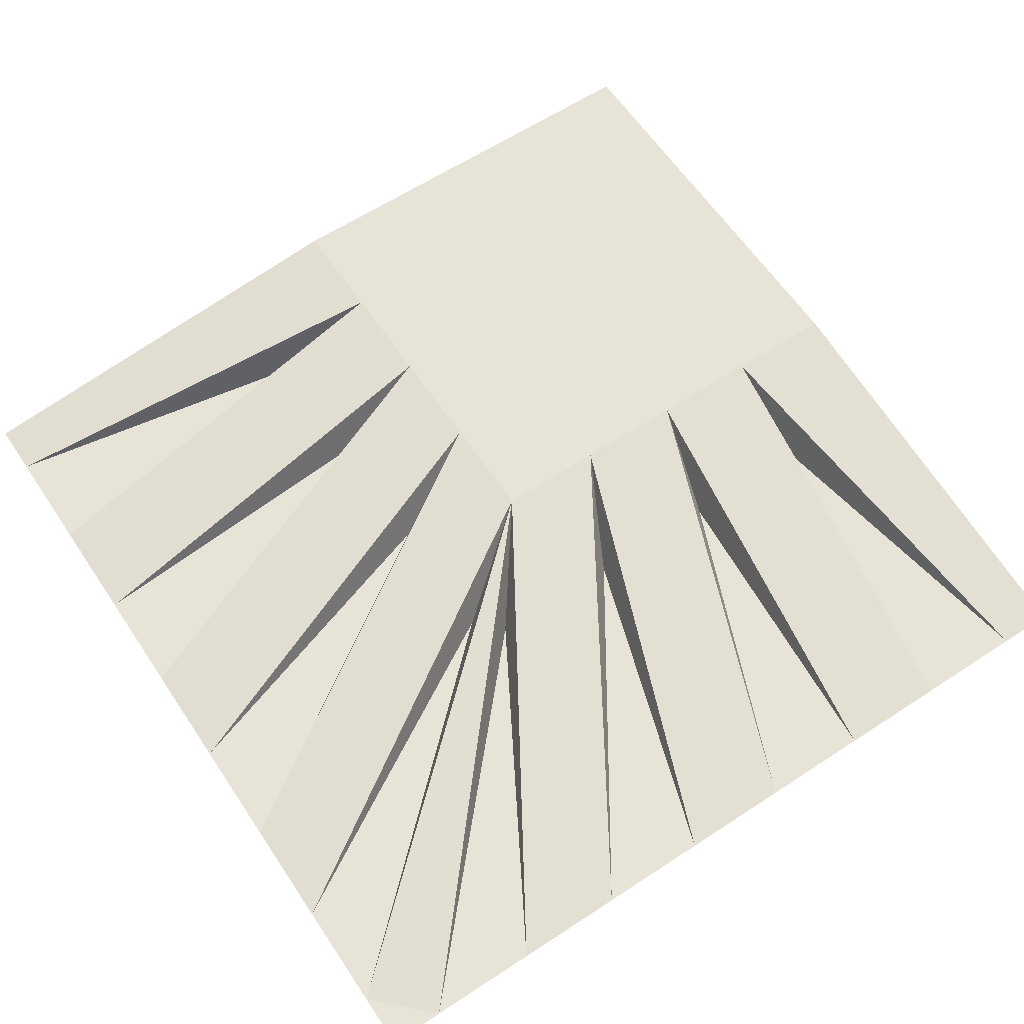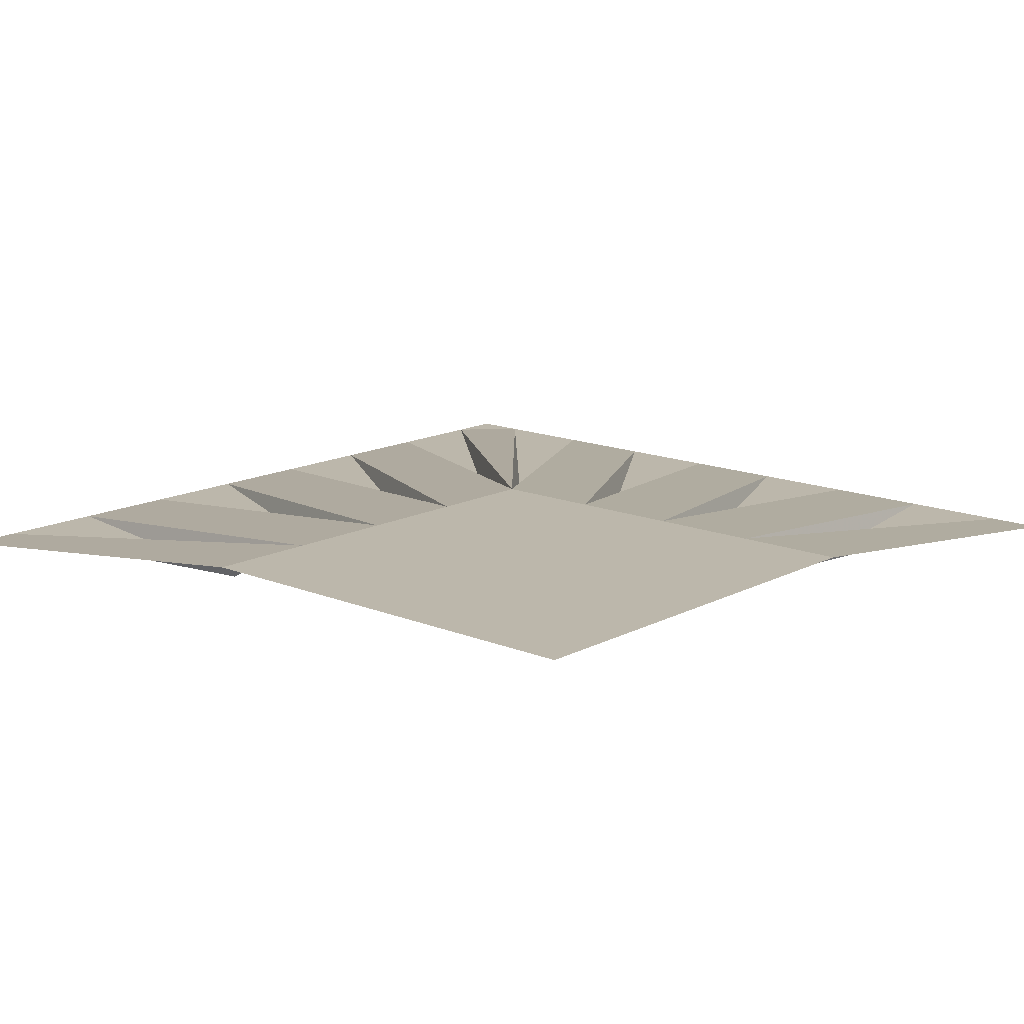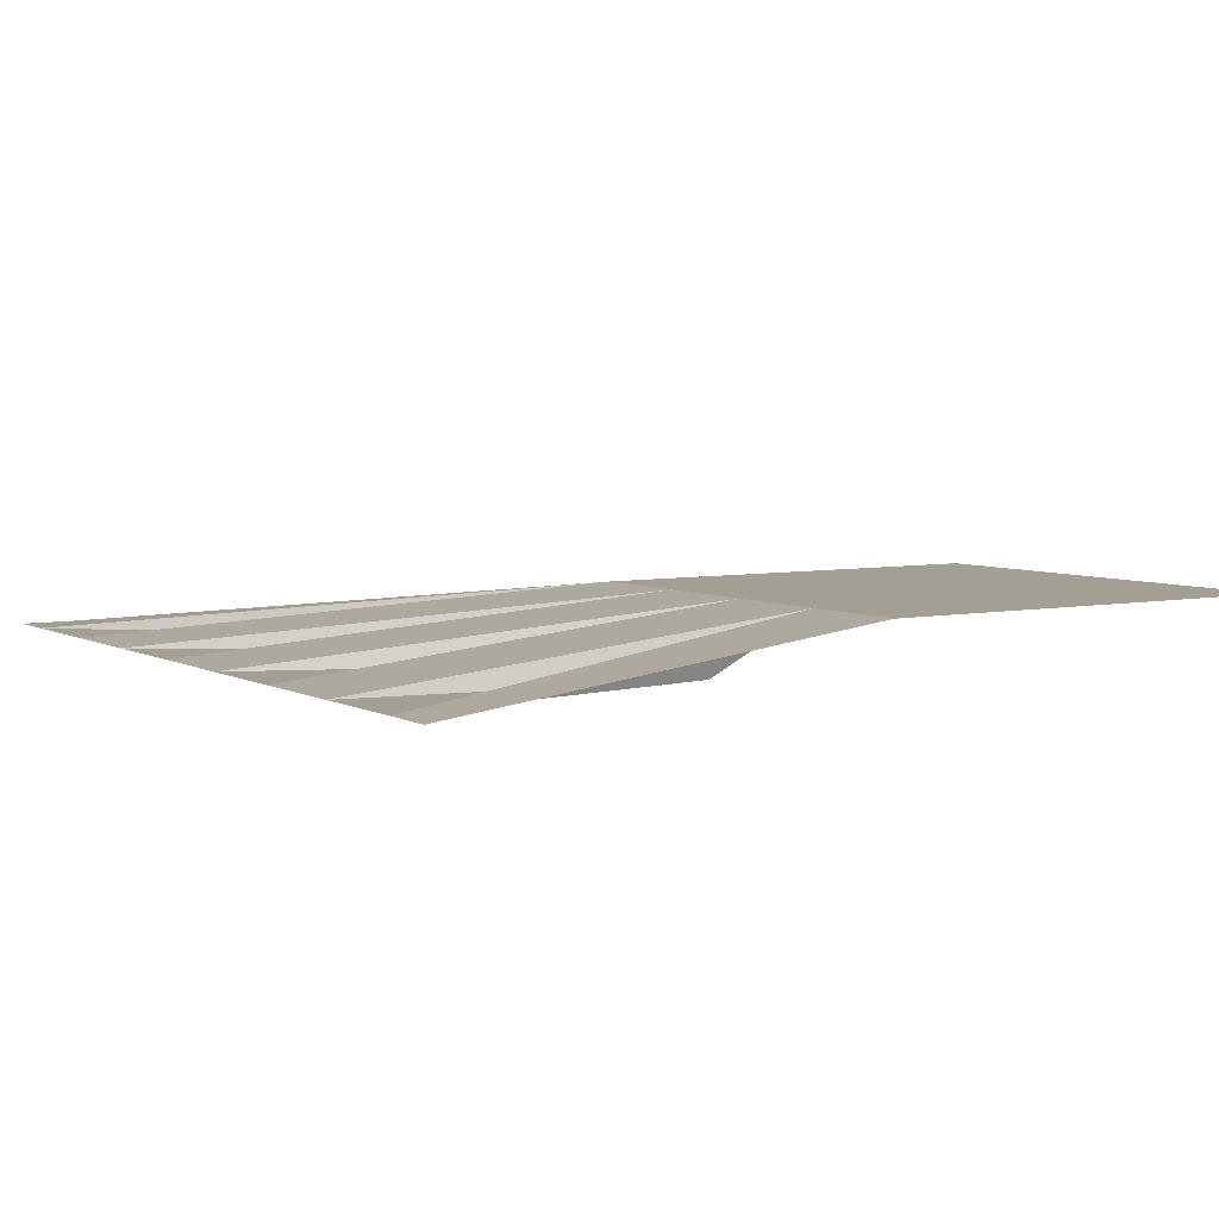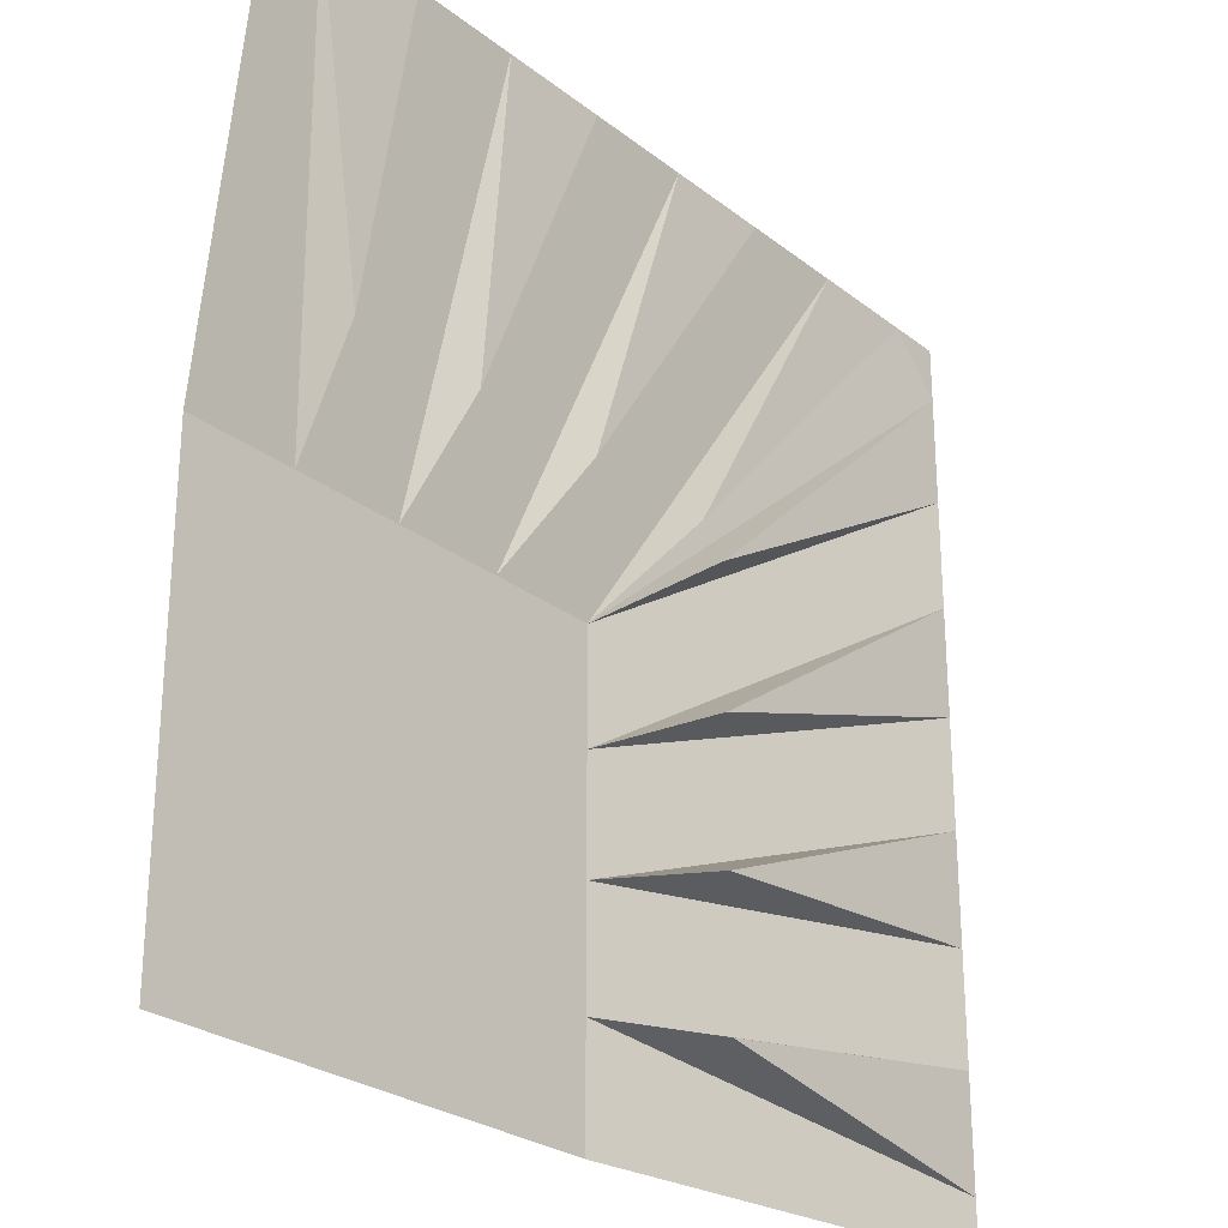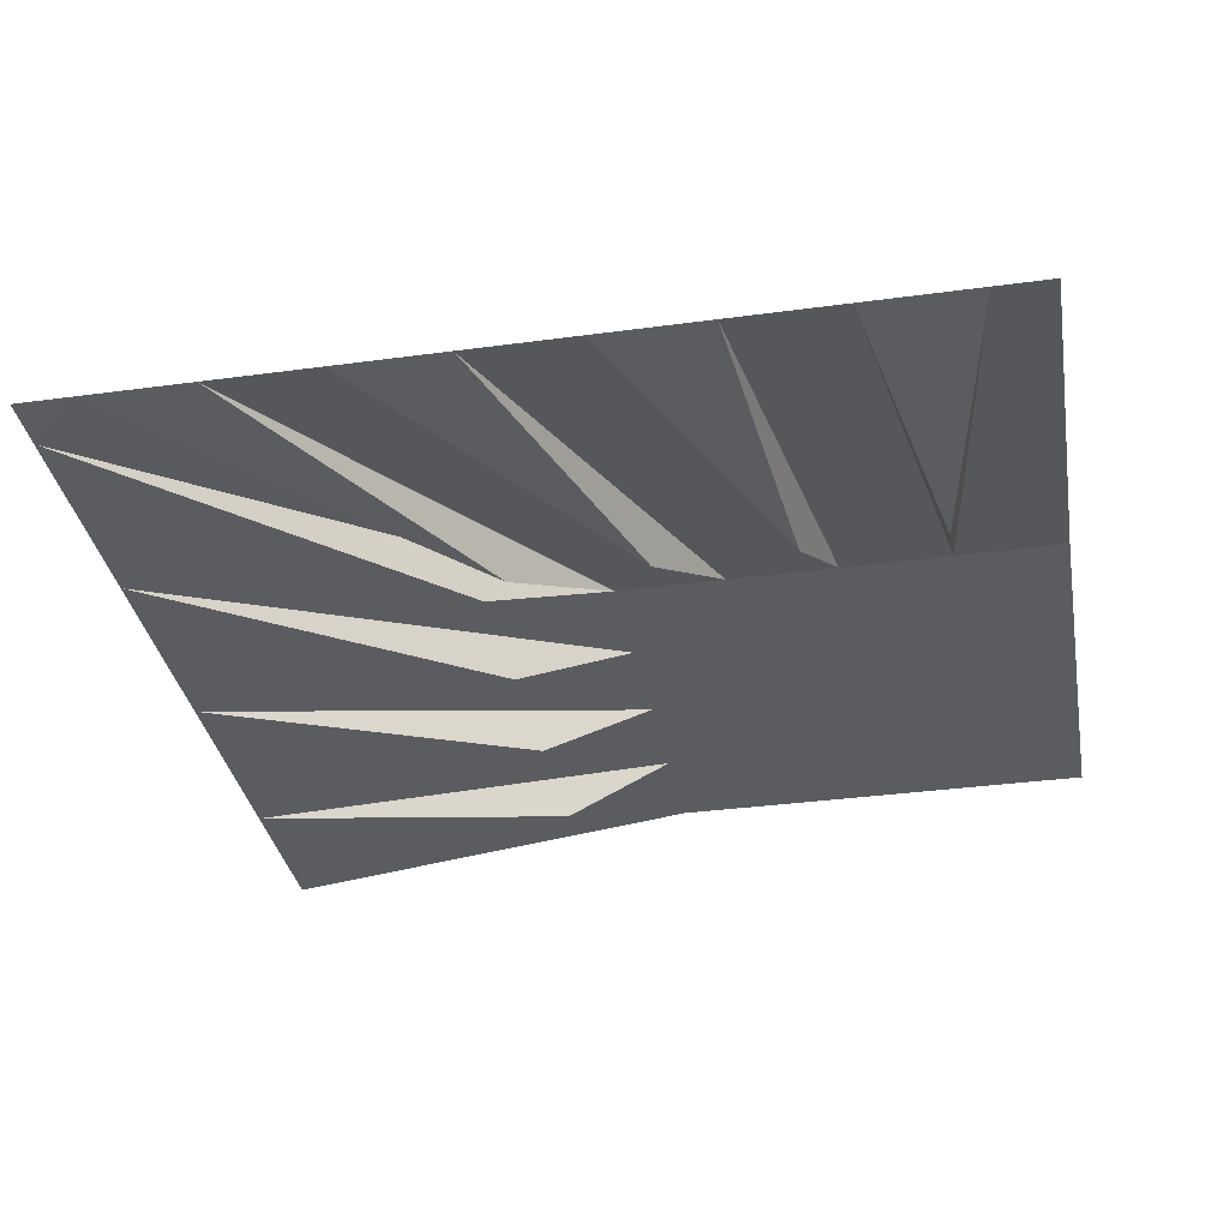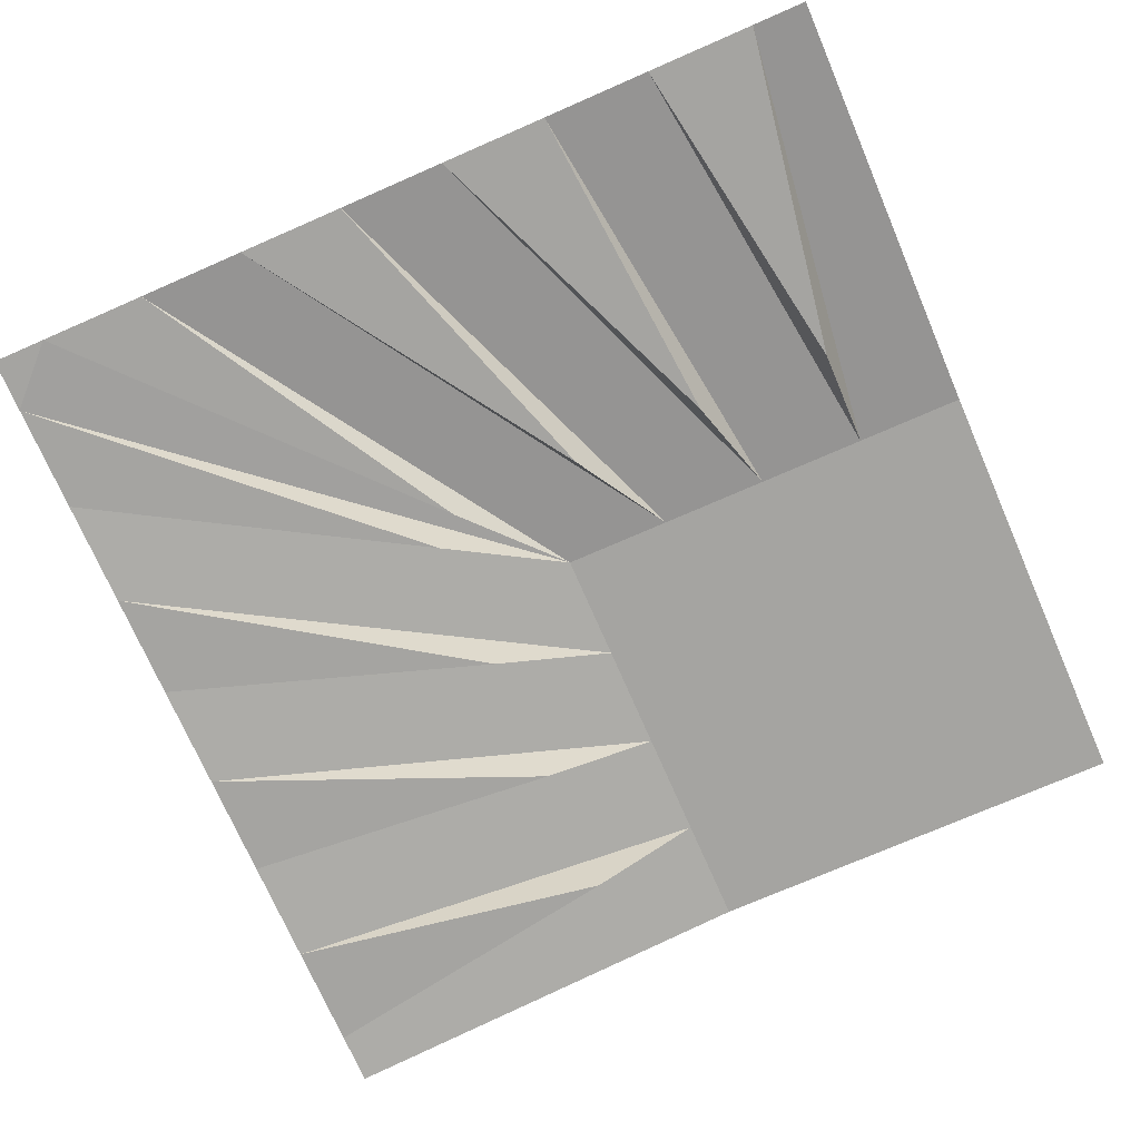
<metadata>
{"format":"obj","ext":"obj","renderer":"f3d","projection":"perspective","resolution":1024,"background":"white","views":[{"elev":61.7,"azim":56.3,"up":"+Y"},{"elev":14.5,"azim":-138.4,"up":"+Y"},{"elev":5.4,"azim":147.6,"up":"+Y"},{"elev":-26.4,"azim":-50.3,"up":"+Z"},{"elev":-34.5,"azim":100.3,"up":"+Y"},{"elev":-73.4,"azim":113.6,"up":"+Y"}]}
</metadata>
<code>
v -0.25 0.0625 0
v -0.375 0.0625 0
v -0.5 0.0625 -0.5
v -0.125 0.0625 0
v -0.0625 0 0.5
v -0.2188 0 0.125
v -0.1875 0 0.5
v -0.3125 0 0.5
v -0.375 0 0.125
v -0.4375 0 0.5
v -0.5 0.0625 0
v -0.5 0 0.5
v 0.0625 0 0.5
v -0.0625 0 0.125
v 0.1875 0 0.5
v 0 0.0625 0
v 0.3125 0 0.5
v 0.09375 0 0.125
v 0.4375 0 0.5
v 0.5 0 0.4375
v 0.5 0 0.5
v 0 0.0625 -0.375
v 0 0.0625 -0.25
v 0 0.0625 -0.125
v 0 0.0625 -0.5
v 0.5 0 -0.5
v 0.5 0 -0.4375
v 0.125 0 -0.375
v 0.5 0 -0.3125
v 0.5 0 -0.1875
v 0.125 0 -0.2188
v 0.5 0 -0.0625
v 0.5 0 0.0625
v 0.125 0 -0.0625
v 0.5 0 0.1875
v 0.5 0 0.3125
v 0.125 0 0.09375
f 1 2 3
f 1 3 4
f 1 4 5
f 1 5 6
f 1 6 7
f 1 7 8
f 1 8 2
f 2 8 9
f 2 9 10
f 2 10 11
f 2 11 3
f 11 10 12
f 9 8 10
f 7 6 5
f 13 14 15
f 15 14 4
f 15 4 16
f 15 16 17
f 17 16 18
f 17 18 19
f 19 18 16
f 19 16 20
f 19 20 21
f 5 4 13
f 13 4 14
f 3 22 23
f 3 23 24
f 3 24 16
f 3 16 4
f 3 25 22
f 22 25 26
f 22 26 27
f 22 27 28
f 22 28 29
f 22 29 30
f 22 30 23
f 23 30 31
f 23 31 32
f 23 32 33
f 23 33 24
f 24 33 34
f 24 34 35
f 24 35 36
f 24 36 16
f 16 36 37
f 16 37 20
f 20 37 36
f 27 29 28
f 32 31 30
f 35 34 33

</code>
